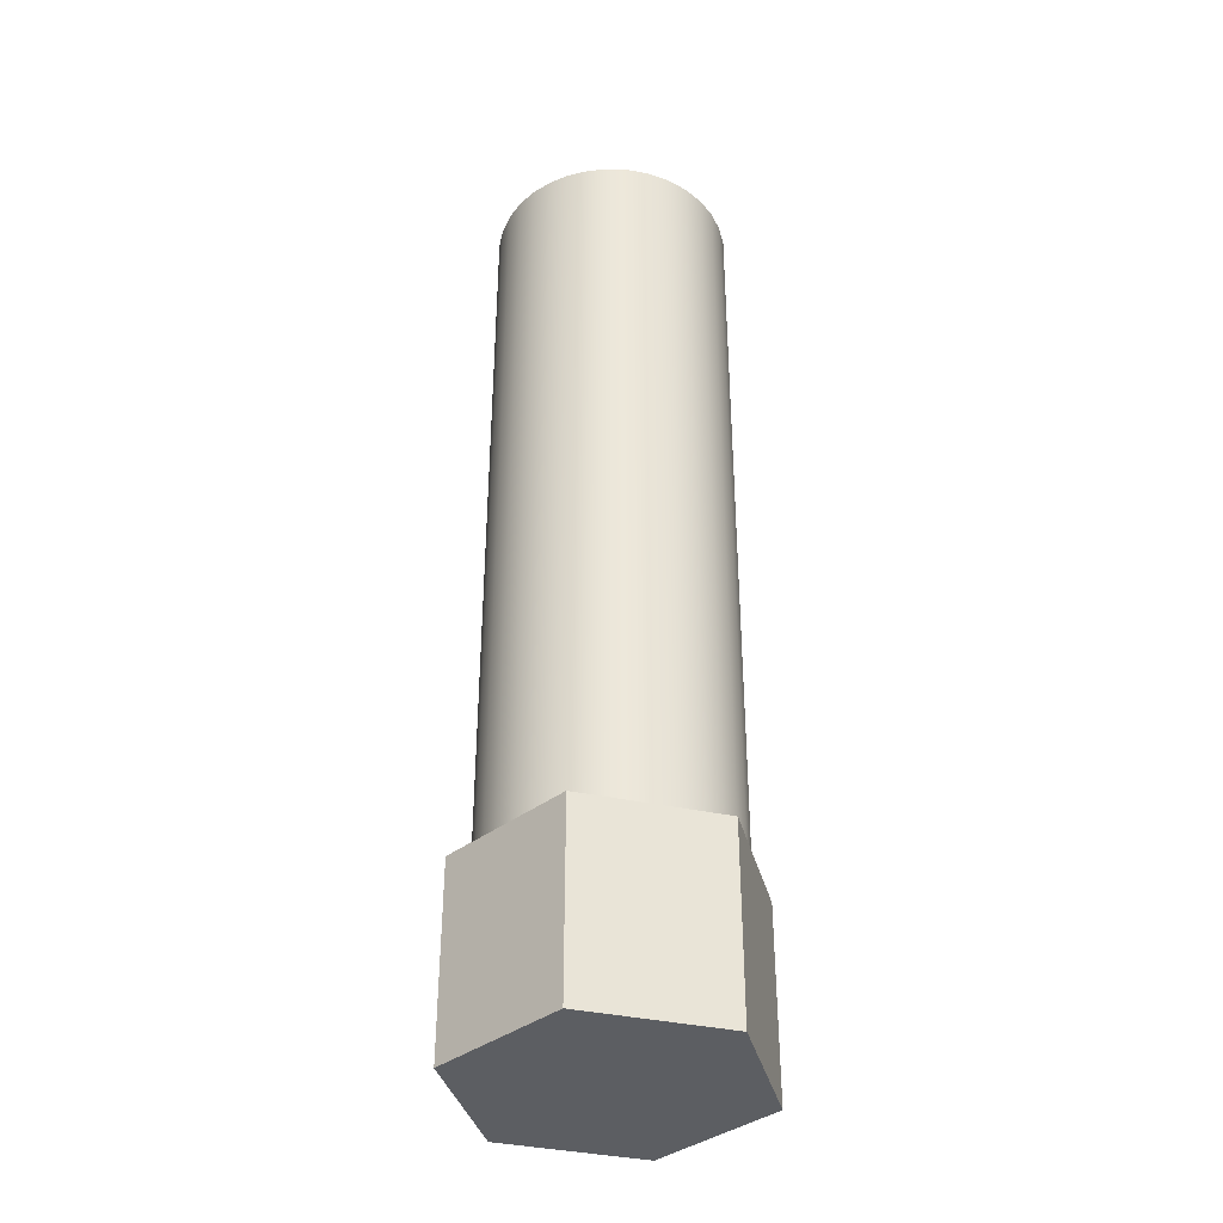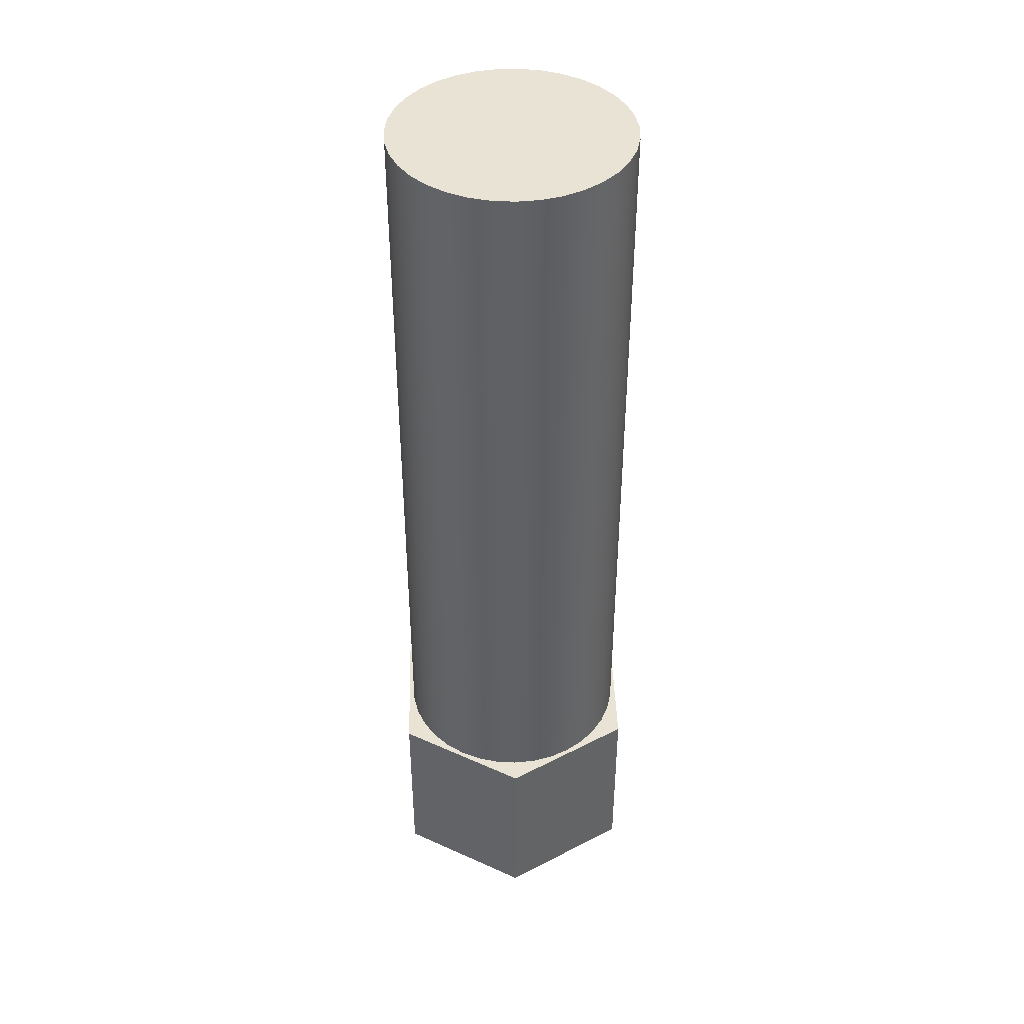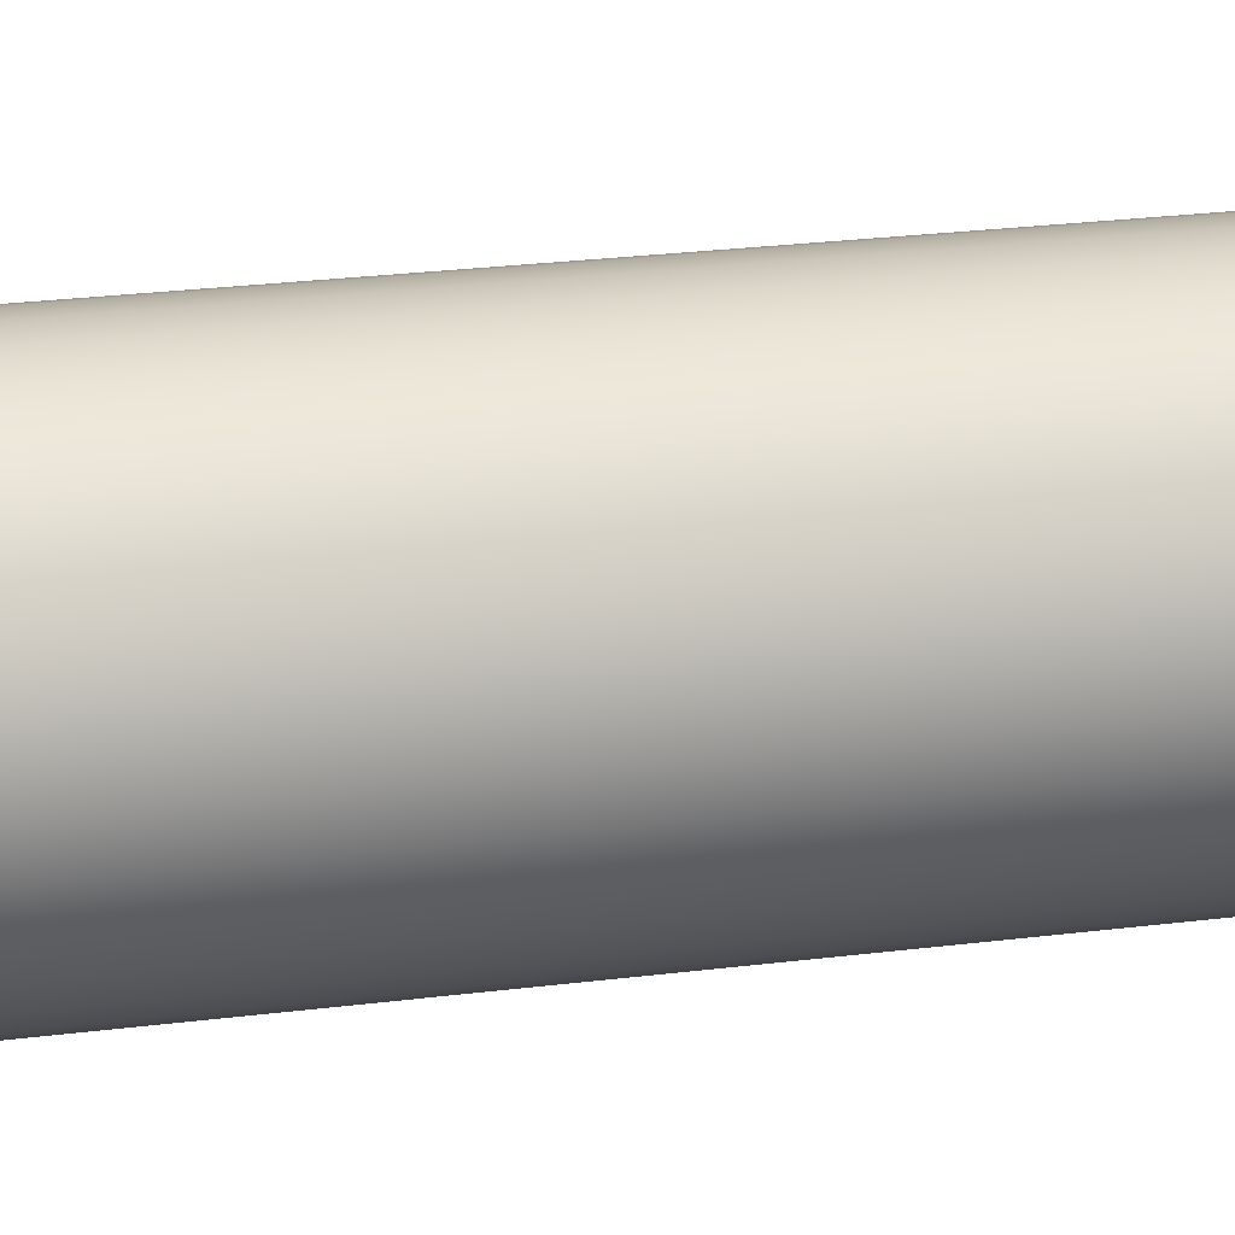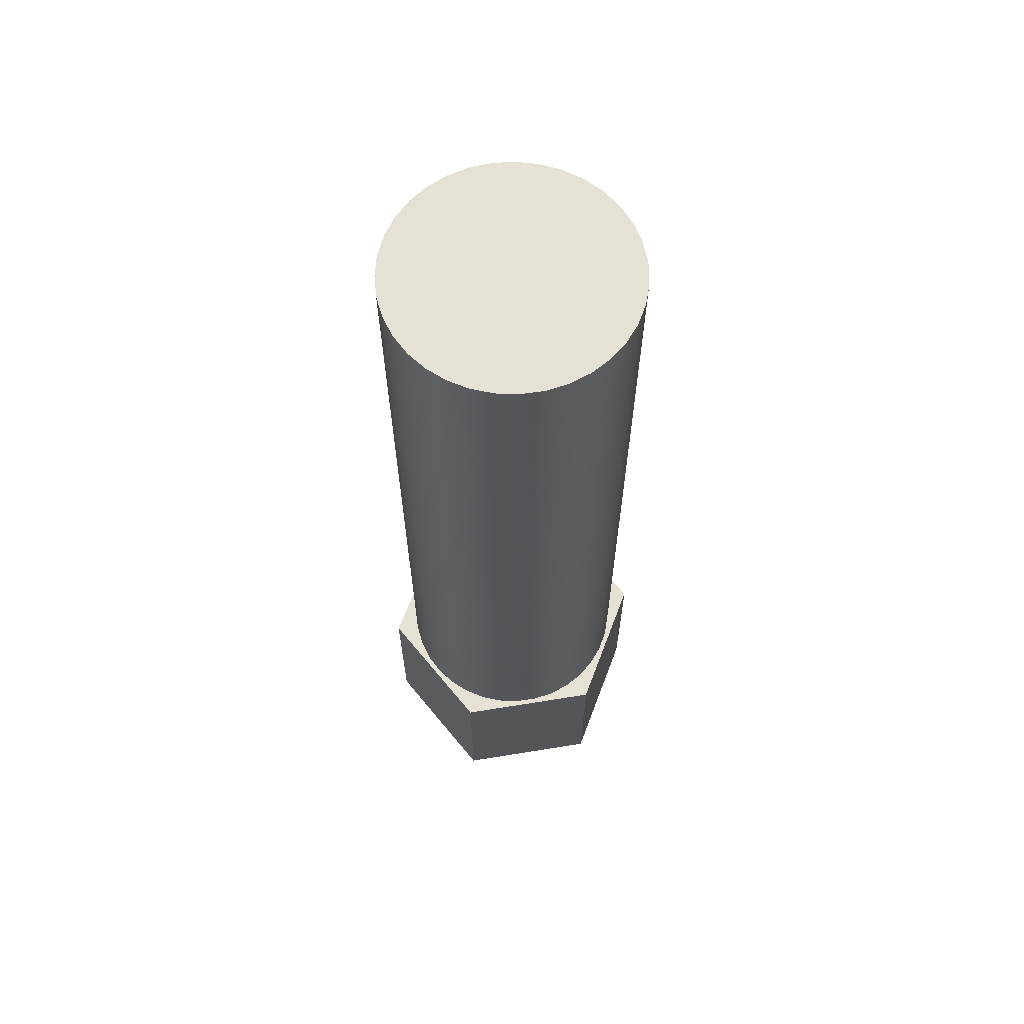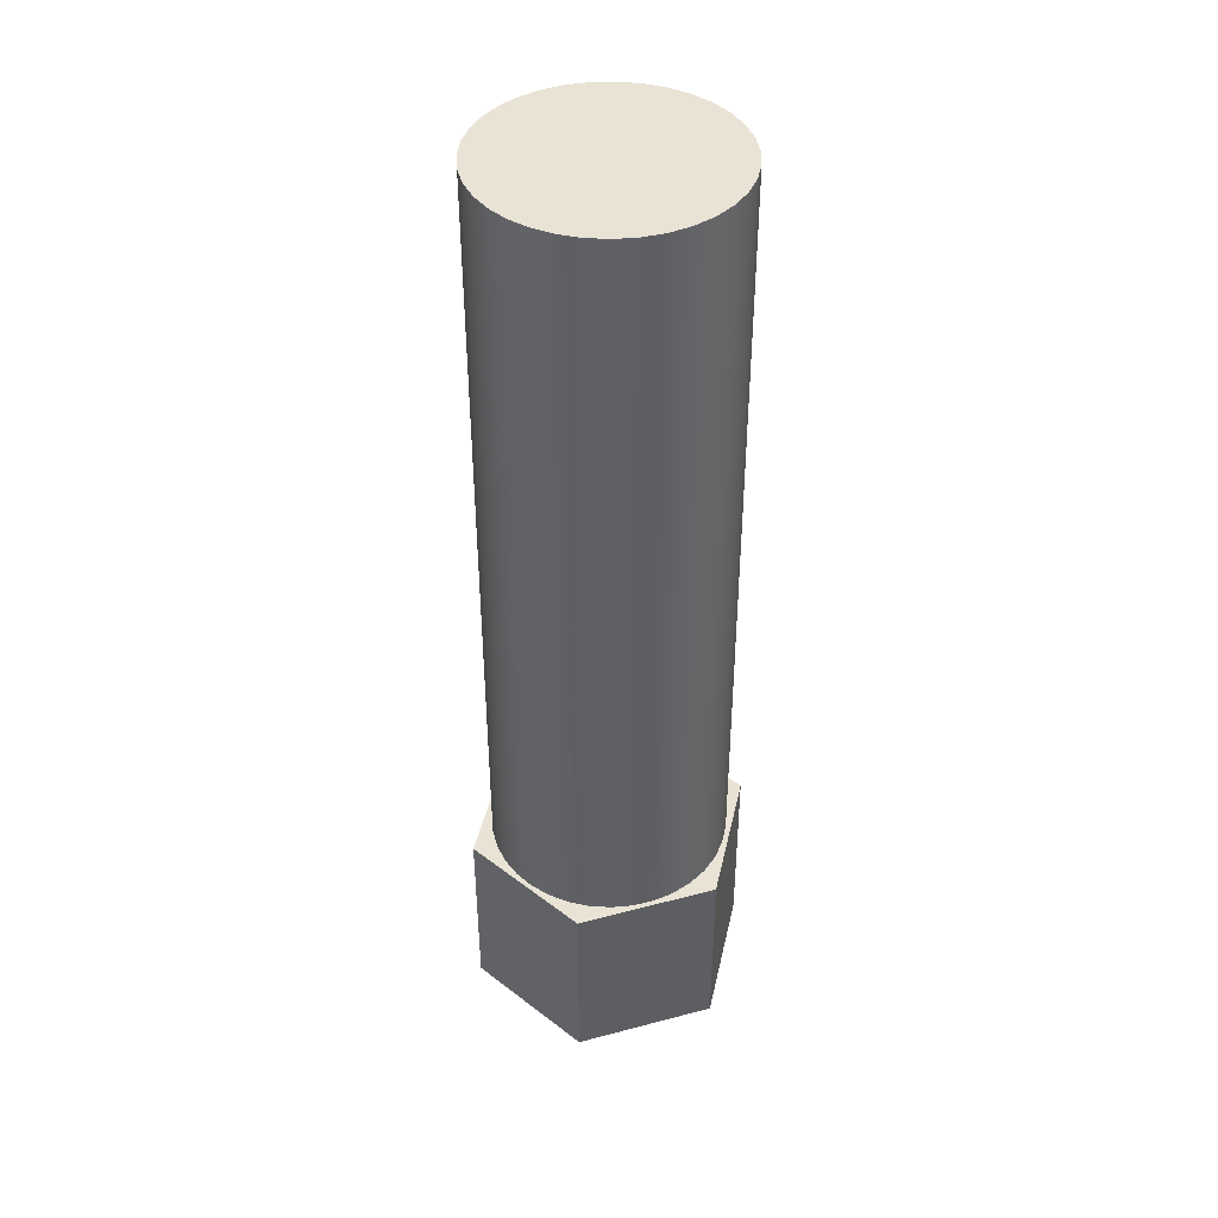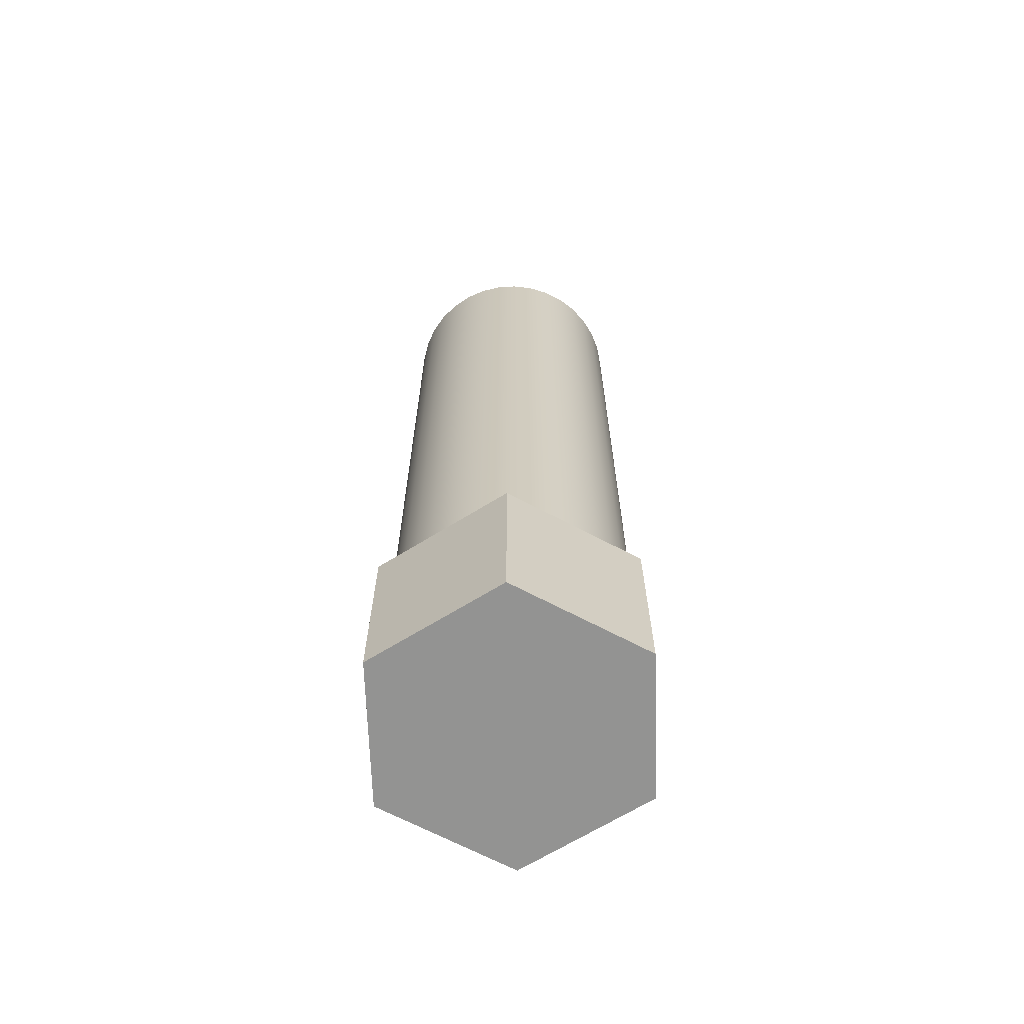
<metadata>
{"format":"obj","ext":"obj","renderer":"f3d","projection":"perspective","resolution":1024,"background":"white","views":[{"elev":-37.6,"azim":44.5,"up":"+Z"},{"elev":42.3,"azim":-91.7,"up":"+Z"},{"elev":23.1,"azim":-102.6,"up":"+Y"},{"elev":64.4,"azim":50.7,"up":"+Z"},{"elev":42.2,"azim":42.4,"up":"+Z"},{"elev":-66.6,"azim":31.9,"up":"+Z"}]}
</metadata>
<code>
v -0.3175 -3.888e-17 2.54
v -0.3124 0.05669 2.54
v -0.2973 0.1116 2.54
v -0.2726 0.1628 2.54
v -0.2391 0.2089 2.54
v -0.198 0.2482 2.54
v -0.1505 0.2796 2.54
v -0.09811 0.302 2.54
v -0.04262 0.3146 2.54
v 0.01424 0.3172 2.54
v 0.07065 0.3095 2.54
v 0.1248 0.292 2.54
v 0.1749 0.265 2.54
v 0.2194 0.2295 2.54
v 0.2569 0.1866 2.54
v 0.2861 0.1378 2.54
v 0.3061 0.08447 2.54
v 0.3162 0.02846 2.54
v 0.3162 -0.02846 2.54
v 0.3061 -0.08447 2.54
v 0.2861 -0.1378 2.54
v 0.2569 -0.1866 2.54
v 0.2194 -0.2295 2.54
v 0.1749 -0.265 2.54
v 0.1248 -0.292 2.54
v 0.07065 -0.3095 2.54
v 0.01424 -0.3172 2.54
v -0.04262 -0.3146 2.54
v -0.09811 -0.302 2.54
v -0.1505 -0.2796 2.54
v -0.198 -0.2482 2.54
v -0.2391 -0.2089 2.54
v -0.2726 -0.1628 2.54
v -0.2973 -0.1116 2.54
v -0.3124 -0.05669 2.54
v -0.3175 3.888e-17 0.508
v -0.3124 -0.05669 0.508
v -0.2973 -0.1116 0.508
v -0.2726 -0.1628 0.508
v -0.2391 -0.2089 0.508
v -0.198 -0.2482 0.508
v -0.1505 -0.2796 0.508
v -0.09811 -0.302 0.508
v -0.04262 -0.3146 0.508
v 0.01424 -0.3172 0.508
v 0.07065 -0.3095 0.508
v 0.1248 -0.292 0.508
v 0.1749 -0.265 0.508
v 0.2194 -0.2295 0.508
v 0.2569 -0.1866 0.508
v 0.2861 -0.1378 0.508
v 0.3061 -0.08447 0.508
v 0.3162 -0.02846 0.508
v 0.3162 0.02846 0.508
v 0.3061 0.08447 0.508
v 0.2861 0.1378 0.508
v 0.2569 0.1866 0.508
v 0.2194 0.2295 0.508
v 0.1749 0.265 0.508
v 0.1248 0.292 0.508
v 0.07065 0.3095 0.508
v 0.01424 0.3172 0.508
v -0.04262 0.3146 0.508
v -0.09811 0.302 0.508
v -0.1505 0.2796 0.508
v -0.198 0.2482 0.508
v -0.2391 0.2089 0.508
v -0.2726 0.1628 0.508
v -0.2973 0.1116 0.508
v -0.3124 0.05669 0.508
v -0.3175 3.888e-17 0.508
v -0.3175 -3.888e-17 2.54
v -0.3175 -3.888e-17 2.54
v -0.3124 -0.05669 2.54
v -0.2973 -0.1116 2.54
v -0.2726 -0.1628 2.54
v -0.2391 -0.2089 2.54
v -0.198 -0.2482 2.54
v -0.1505 -0.2796 2.54
v -0.09811 -0.302 2.54
v -0.04262 -0.3146 2.54
v 0.01424 -0.3172 2.54
v 0.07065 -0.3095 2.54
v 0.1248 -0.292 2.54
v 0.1749 -0.265 2.54
v 0.2194 -0.2295 2.54
v 0.2569 -0.1866 2.54
v 0.2861 -0.1378 2.54
v 0.3061 -0.08447 2.54
v 0.3162 -0.02846 2.54
v 0.3162 0.02846 2.54
v 0.3061 0.08447 2.54
v 0.2861 0.1378 2.54
v 0.2569 0.1866 2.54
v 0.2194 0.2295 2.54
v 0.1749 0.265 2.54
v 0.1248 0.292 2.54
v 0.07065 0.3095 2.54
v 0.01424 0.3172 2.54
v -0.04262 0.3146 2.54
v -0.09811 0.302 2.54
v -0.1505 0.2796 2.54
v -0.198 0.2482 2.54
v -0.2391 0.2089 2.54
v -0.2726 0.1628 2.54
v -0.2973 0.1116 2.54
v -0.3124 0.05669 2.54
v 0.1905 -0.33 0
v 0.381 0 0
v 0.381 0 0.508
v 0.1905 -0.33 0.508
v -0.1905 -0.33 0
v 0.1905 -0.33 0
v 0.1905 -0.33 0.508
v -0.1905 -0.33 0.508
v -0.381 5.551e-17 0
v -0.1905 -0.33 0
v -0.1905 -0.33 0.508
v -0.381 5.551e-17 0.508
v -0.1905 0.33 0
v -0.381 5.551e-17 0
v -0.381 5.551e-17 0.508
v -0.1905 0.33 0.508
v 0.1905 0.33 0
v -0.1905 0.33 0
v -0.1905 0.33 0.508
v 0.1905 0.33 0.508
v 0.381 0 0
v 0.1905 0.33 0
v 0.1905 0.33 0.508
v 0.381 0 0.508
v -0.3175 3.888e-17 0.508
v -0.3124 0.05669 0.508
v -0.2973 0.1116 0.508
v -0.2726 0.1628 0.508
v -0.2391 0.2089 0.508
v -0.198 0.2482 0.508
v -0.1505 0.2796 0.508
v -0.09811 0.302 0.508
v -0.04262 0.3146 0.508
v 0.01424 0.3172 0.508
v 0.07065 0.3095 0.508
v 0.1248 0.292 0.508
v 0.1749 0.265 0.508
v 0.2194 0.2295 0.508
v 0.2569 0.1866 0.508
v 0.2861 0.1378 0.508
v 0.3061 0.08447 0.508
v 0.3162 0.02846 0.508
v 0.3162 -0.02846 0.508
v 0.3061 -0.08447 0.508
v 0.2861 -0.1378 0.508
v 0.2569 -0.1866 0.508
v 0.2194 -0.2295 0.508
v 0.1749 -0.265 0.508
v 0.1248 -0.292 0.508
v 0.07065 -0.3095 0.508
v 0.01424 -0.3172 0.508
v -0.04262 -0.3146 0.508
v -0.09811 -0.302 0.508
v -0.1505 -0.2796 0.508
v -0.198 -0.2482 0.508
v -0.2391 -0.2089 0.508
v -0.2726 -0.1628 0.508
v -0.2973 -0.1116 0.508
v -0.3124 -0.05669 0.508
v 0.381 0 0.508
v 0.1905 0.33 0.508
v -0.1905 0.33 0.508
v -0.381 5.551e-17 0.508
v -0.1905 -0.33 0.508
v 0.1905 -0.33 0.508
v 0.1905 0.33 0
v 0.381 0 0
v 0.1905 -0.33 0
v -0.1905 -0.33 0
v -0.381 5.551e-17 0
v -0.1905 0.33 0
g cf1dbfe2-e355-11ea-beea-54bf646e7e1f
f 2 70 1
f 1 70 71
f 72 36 35
f 35 36 37
f 35 37 34
f 34 37 38
f 34 38 33
f 33 38 39
f 33 39 32
f 32 39 40
f 32 40 31
f 31 40 41
f 31 41 30
f 30 41 42
f 30 42 29
f 29 42 43
f 29 43 28
f 28 43 44
f 28 44 27
f 27 44 45
f 27 45 26
f 26 45 46
f 26 46 25
f 25 46 47
f 25 47 24
f 24 47 48
f 24 48 23
f 23 48 49
f 23 49 22
f 22 49 50
f 22 50 21
f 21 50 51
f 21 51 20
f 20 51 52
f 20 52 19
f 19 52 53
f 19 53 18
f 18 53 54
f 18 54 17
f 17 54 55
f 17 55 16
f 16 55 56
f 16 56 15
f 15 56 57
f 15 57 14
f 14 57 58
f 14 58 13
f 13 58 59
f 13 59 12
f 12 59 60
f 12 60 11
f 11 60 61
f 11 61 10
f 10 61 62
f 10 62 9
f 9 62 63
f 9 63 8
f 8 63 64
f 8 64 7
f 7 64 65
f 7 65 6
f 6 65 66
f 6 66 5
f 5 66 67
f 5 67 4
f 4 67 68
f 4 68 3
f 3 68 69
f 3 69 2
f 2 69 70
g cf1eaa3a-e355-11ea-b30b-54bf646e7e1f
f 74 90 73
f 73 90 91
f 73 91 107
f 107 91 92
f 107 92 106
f 106 92 93
f 106 93 105
f 105 93 94
f 105 94 104
f 104 94 95
f 104 95 103
f 103 95 96
f 103 96 102
f 102 96 97
f 102 97 101
f 101 97 98
f 101 98 100
f 100 98 99
f 90 74 89
f 89 74 75
f 89 75 88
f 88 75 76
f 88 76 87
f 87 76 77
f 87 77 86
f 86 77 78
f 86 78 85
f 85 78 79
f 85 79 84
f 84 79 80
f 84 80 83
f 83 80 81
f 83 81 82
g ceafc090-e355-11ea-9779-54bf646e7e1f
f 108 109 111
f 111 109 110
g ceb083dc-e355-11ea-a2a4-54bf646e7e1f
f 112 113 115
f 115 113 114
g ceb1472e-e355-11ea-a53a-54bf646e7e1f
f 116 117 119
f 119 117 118
g ceb1e35c-e355-11ea-9784-54bf646e7e1f
f 120 121 123
f 123 121 122
g ceb25888-e355-11ea-bad5-54bf646e7e1f
f 124 125 127
f 127 125 126
g ceb2f4c0-e355-11ea-b37c-54bf646e7e1f
f 128 129 131
f 131 129 130
g ceb369f0-e355-11ea-bbe3-54bf646e7e1f
f 166 132 170
f 170 132 133
f 170 133 134
f 134 135 170
f 170 135 169
f 169 135 136
f 169 136 137
f 137 138 169
f 169 138 139
f 169 139 140
f 140 141 169
f 169 141 168
f 168 141 142
f 168 142 143
f 143 144 168
f 168 144 145
f 168 145 146
f 146 147 168
f 168 147 167
f 167 147 148
f 167 148 149
f 149 150 167
f 167 150 151
f 167 151 152
f 167 152 172
f 172 152 153
f 172 153 154
f 154 155 172
f 172 155 156
f 172 156 157
f 157 158 172
f 172 158 171
f 171 158 159
f 171 159 160
f 160 161 171
f 171 161 162
f 171 162 163
f 163 164 171
f 171 164 170
f 170 164 165
f 170 165 166
g ceb40628-e355-11ea-872d-54bf646e7e1f
f 178 173 177
f 177 173 174
f 177 174 176
f 176 174 175

</code>
